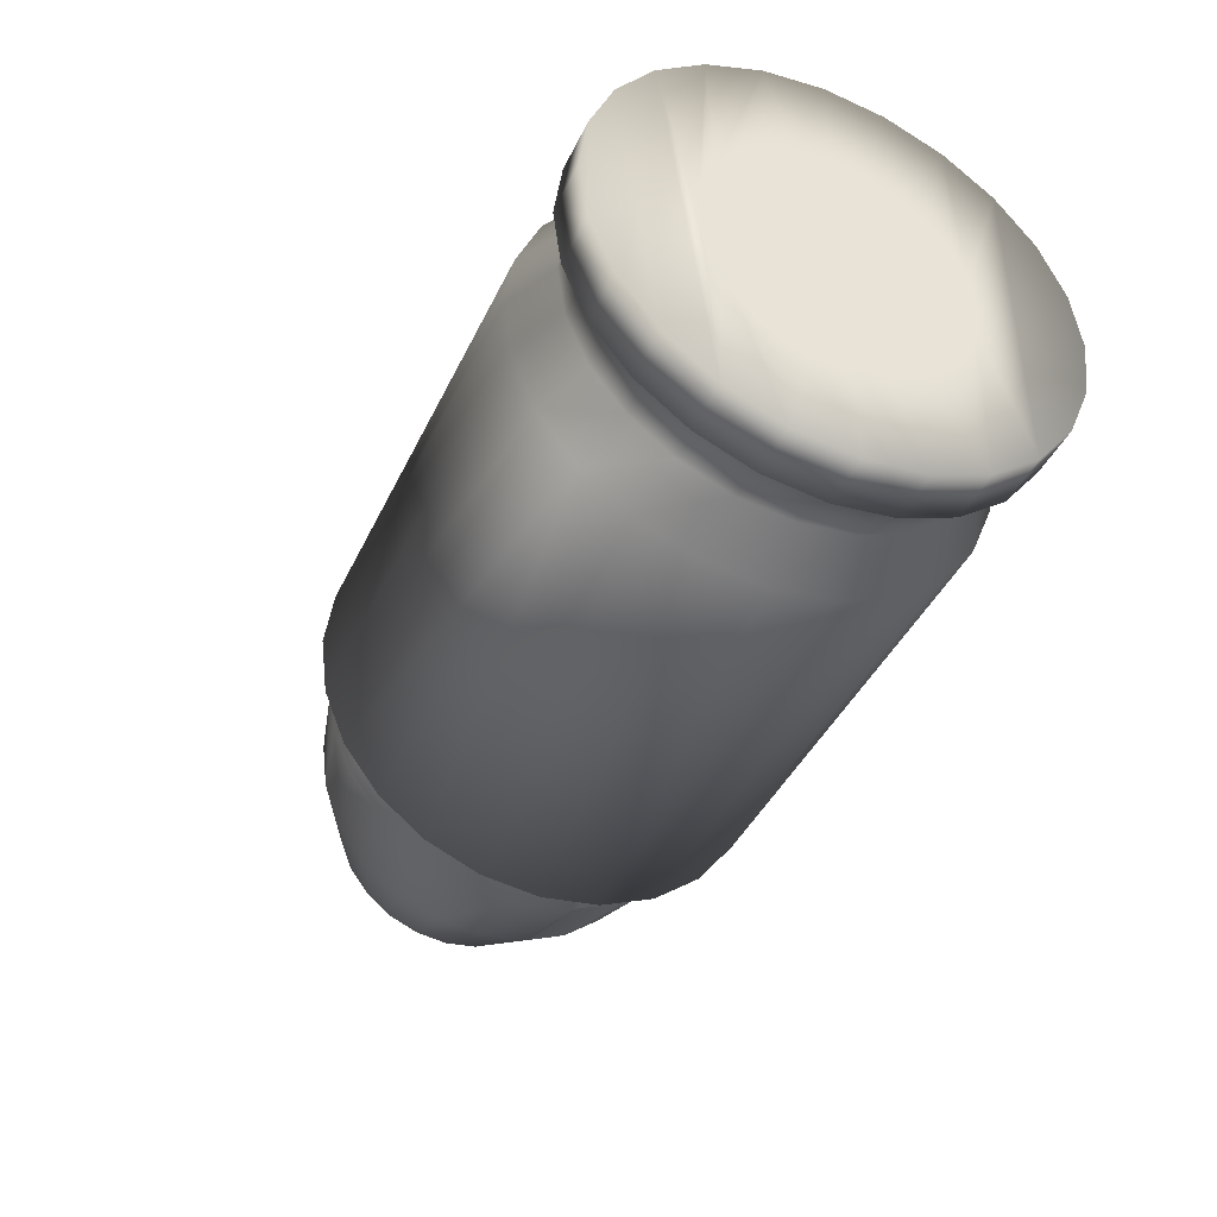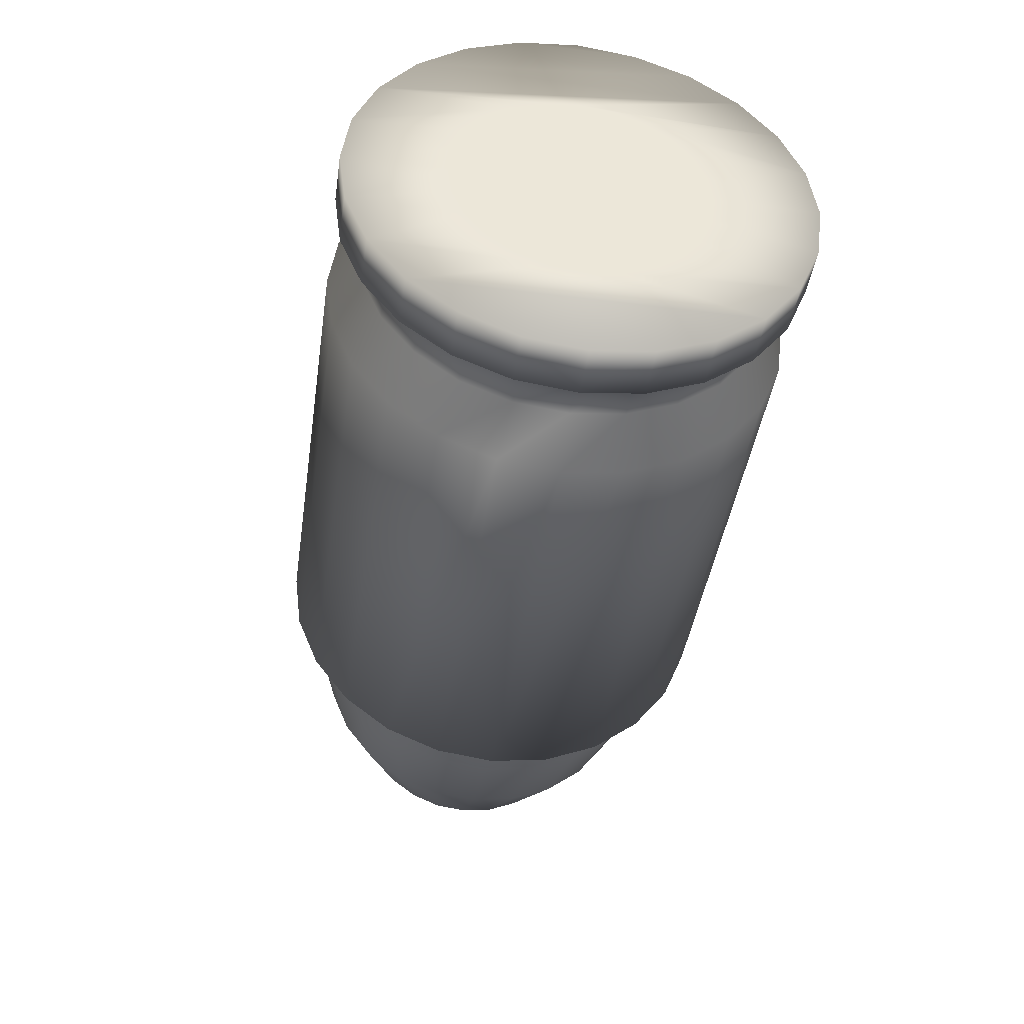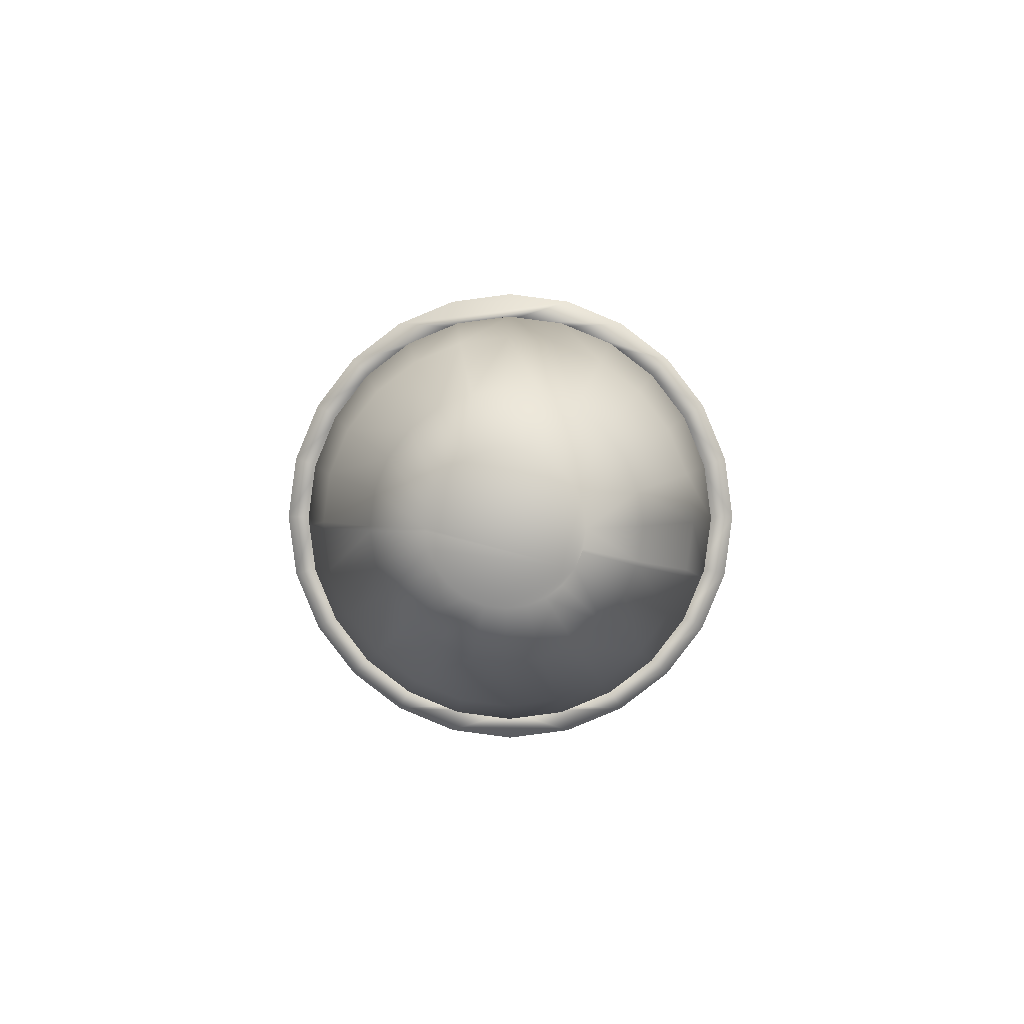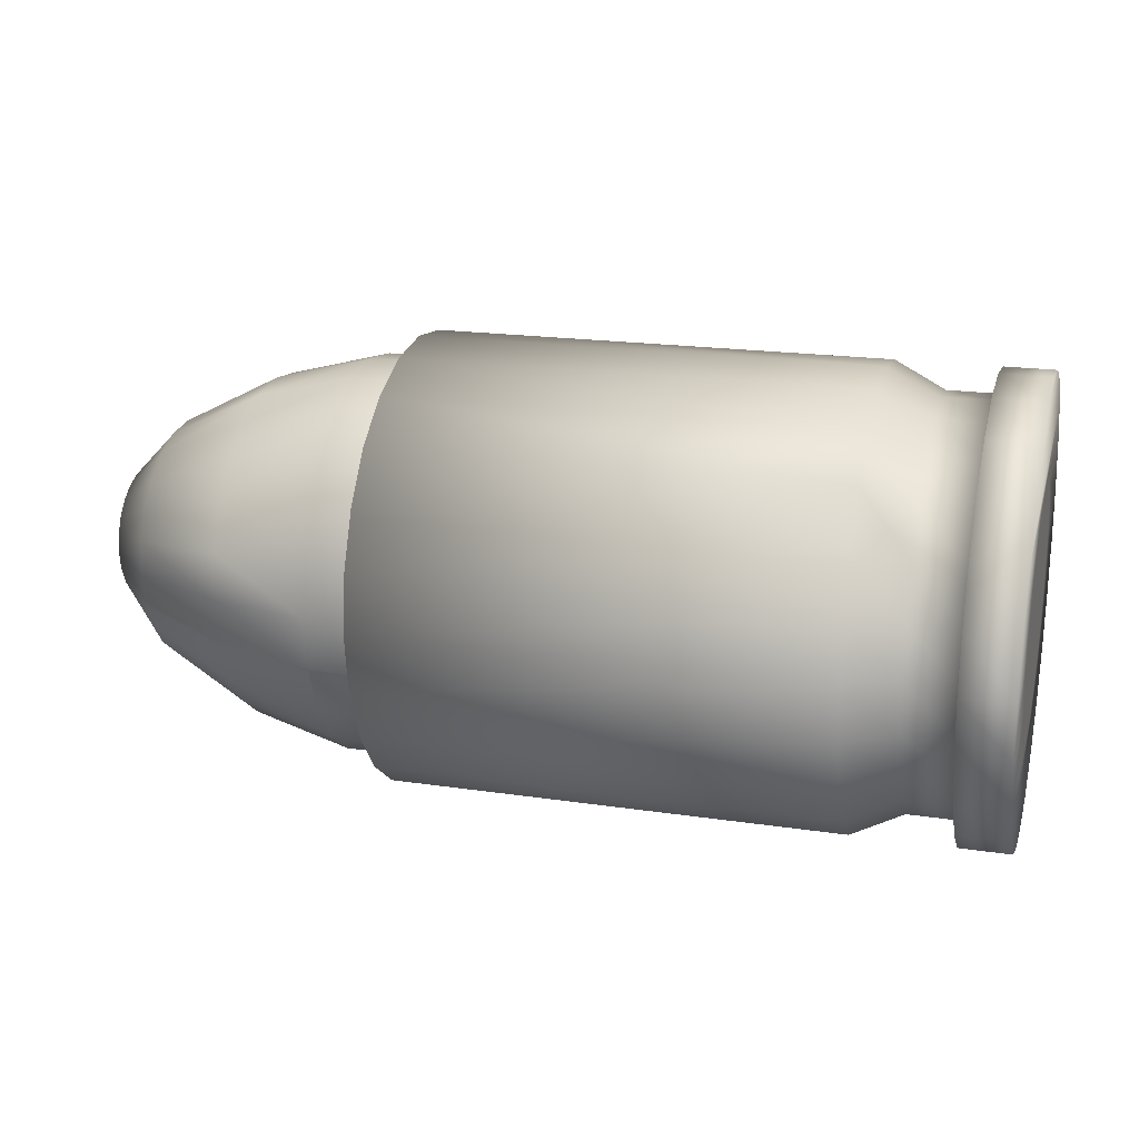
<metadata>
{"format":"obj","ext":"obj","renderer":"f3d","projection":"perspective","resolution":1024,"background":"white","views":[{"elev":-42.0,"azim":66.0,"up":"+Y"},{"elev":-42.7,"azim":81.6,"up":"+Z"},{"elev":1.8,"azim":-89.3,"up":"+Z"},{"elev":19.6,"azim":15.4,"up":"+Z"}]}
</metadata>
<code>
o Glock_Ammo
v 0.12 -0.2306 -0.06179
v 0.12 -0.2274 -0.06944
v 0.12 -0.2067 -0.1194
v -0.18 -0.2067 -0.1194
v -0.18 -0.2306 -0.06179
v 0.12 -0.1688 -0.1688
v 0.12 -0.1194 -0.2067
v 0.12 -0.06179 -0.2306
v 0.12 0 -0.2387
v 0.12 0.06179 -0.2306
v 0.12 0.1194 -0.2067
v 0.12 0.1688 -0.1688
v 0.12 0.2067 -0.1194
v 0.12 0.2306 -0.06179
v 0.12 0.2376 -0.008209
v 0.12 0.2387 0
v 0.12 0.2306 0.06179
v 0.12 0.2067 0.1194
v 0.12 0.1688 0.1688
v 0.12 0.1194 0.2067
v 0.12 0.06179 0.2306
v 0.12 0 0.2387
v 0.12 -0.06179 0.2306
v 0.12 -0.1194 0.2067
v 0.12 -0.1688 0.1688
v 0.12 -0.2067 0.1194
v 0.12 -0.2306 0.06179
v 0.12 -0.2387 0
v -0.18 -0.1688 -0.1688
v -0.18 -0.1194 -0.2067
v -0.18 -0.06179 -0.2306
v -0.18 -0 -0.2387
v -0.18 0.06179 -0.2306
v -0.18 0.1194 -0.2067
v -0.18 0.1688 -0.1688
v -0.18 0.2067 -0.1194
v -0.18 0.2306 -0.06179
v -0.18 0.2387 -0
v -0.18 0.2306 0.06179
v -0.18 0.2067 0.1194
v -0.18 0.1688 0.1688
v -0.18 0.1194 0.2067
v -0.18 0.06179 0.2306
v -0.18 -0 0.2387
v -0.18 -0.06179 0.2306
v -0.18 -0.1194 0.2067
v -0.18 -0.1688 0.1688
v -0.18 -0.2067 0.1194
v -0.18 -0.2306 0.06179
v -0.18 -0.2387 -0
v -0.18 -0.27 -0
v -0.18 -0.2608 0.06988
v -0.18 -0.2338 0.135
v -0.18 -0.1909 0.1909
v -0.18 -0.135 0.2338
v -0.18 -0.06988 0.2608
v 0.36 -0.135 0.2338
v 0.36 -0.06988 0.2608
v 0.42 -0.1199 0.2076
v 0.42 -0.06205 0.2316
v 0.36 -0.1909 0.1909
v 0.42 -0.1695 0.1695
v 0.36 -0.2338 0.135
v 0.36 -0.2608 0.06988
v 0.36 -0.27 0
v -0.18 -0.2608 -0.06988
v 0.36 -0.2608 -0.06988
v -0.18 -0.2338 -0.135
v 0.36 -0.2338 -0.135
v -0.18 -0.1909 -0.1909
v 0.36 -0.1909 -0.1909
v -0.18 -0.135 -0.2338
v 0.36 -0.135 -0.2338
v -0.18 -0.06988 -0.2608
v -0.18 0.06988 -0.2608
v -0.18 0.135 -0.2338
v -0.18 0.1909 -0.1909
v -0.18 0.2338 -0.135
v -0.18 0.2608 -0.06988
v -0.18 0.27 -0
v -0.18 0.2608 0.06988
v -0.18 0.2338 0.135
v -0.18 0.1909 0.1909
v -0.18 0.135 0.2338
v -0.18 0.06988 0.2608
v -0.18 -0 0.27
v 0.36 0 0.27
v 0.42 0 0.2397
v 0.48 -0.06205 0.2316
v 0.48 0 0.2397
v 0.48 -0.1199 0.2076
v 0.48 -0.1695 0.1695
v 0.42 -0.2076 0.1199
v 0.48 -0.2076 0.1199
v 0.42 -0.2316 0.06205
v 0.42 -0.2397 0
v 0.42 -0.2316 -0.06205
v 0.42 -0.2076 -0.1199
v 0.42 -0.1695 -0.1695
v 0.42 -0.1199 -0.2076
v 0.36 -0.06988 -0.2608
v 0.42 -0.06205 -0.2316
v -0.18 -0 -0.27
v 0.36 0 -0.27
v 0.36 0.06988 -0.2608
v 0.36 0.135 -0.2338
v 0.36 0.1909 -0.1909
v 0.36 0.2338 -0.135
v 0.36 0.2608 -0.06988
v 0.36 0.27 0
v 0.36 0.2608 0.06988
v 0.36 0.2338 0.135
v 0.36 0.1909 0.1909
v 0.36 0.135 0.2338
v 0.36 0.06988 0.2608
v 0.42 0.06205 0.2316
v 0.42 0.1199 0.2076
v 0.48 0.06205 0.2316
v 0.48 0.135 0.2338
v 0.48 -0.06988 0.2608
v 0.48 0.06988 0.2608
v 0.48 0 0.27
v 0.54 -0.06988 0.2608
v 0.54 0 0.27
v 0.48 -0.135 0.2338
v 0.54 -0.135 0.2338
v 0.48 -0.1909 0.1909
v 0.48 -0.2338 0.135
v 0.48 -0.2608 0.06988
v 0.48 -0.2316 0.06205
v 0.48 -0.2397 0
v 0.48 -0.2316 -0.06205
v 0.48 -0.2076 -0.1199
v 0.48 -0.1695 -0.1695
v 0.48 -0.1199 -0.2076
v 0.48 -0.06205 -0.2316
v 0.42 0 -0.2397
v 0.48 0 -0.2397
v 0.42 0.06205 -0.2316
v 0.42 0.1199 -0.2076
v 0.42 0.1695 -0.1695
v 0.42 0.2076 -0.1199
v 0.42 0.2316 -0.06205
v 0.42 0.2397 0
v 0.42 0.2316 0.06205
v 0.42 0.2076 0.1199
v 0.42 0.1695 0.1695
v 0.48 0.1199 0.2076
v 0.48 0.1695 0.1695
v 0.48 0.1909 0.1909
v 0.54 0.135 0.2338
v 0.54 0.1909 0.1909
v 0.54 0.06988 0.2608
v 0.54 -0.1909 0.1909
v 0.54 -0.2338 0.135
v 0.54 -0.2608 0.06988
v 0.48 -0.27 0
v 0.54 -0.27 0
v 0.48 -0.2608 -0.06988
v 0.48 -0.2338 -0.135
v 0.48 -0.1909 -0.1909
v 0.48 -0.135 -0.2338
v 0.48 -0.06988 -0.2608
v 0.48 0.06988 -0.2608
v 0.48 0.135 -0.2338
v 0.48 0.06205 -0.2316
v 0.48 0.1199 -0.2076
v 0.48 0.1909 -0.1909
v 0.48 0.1695 -0.1695
v 0.48 0.2338 -0.135
v 0.48 0.2076 -0.1199
v 0.48 0.2608 -0.06988
v 0.48 0.2316 -0.06205
v 0.48 0.2397 0
v 0.48 0.27 0
v 0.48 0.2316 0.06205
v 0.48 0.2608 0.06988
v 0.48 0.2076 0.1199
v 0.48 0.2338 0.135
v 0.54 0.2338 0.135
v 0.54 0 0.149
v 0.54 0.03855 0.1439
v 0.54 -0.129 -0.07448
v 0.54 -0.1053 -0.1053
v 0.54 -0.07448 -0.129
v 0.54 -0.03855 -0.1439
v 0.54 0 -0.149
v 0.54 0.03855 -0.1439
v 0.54 0.07448 -0.129
v 0.54 0.1053 -0.1053
v 0.54 0.129 -0.07448
v 0.54 0.1439 -0.03855
v 0.54 0.149 0
v 0.54 0.1439 0.03855
v 0.54 0.129 0.07448
v 0.54 0.1053 0.1053
v 0.54 0.07448 0.129
v 0.54 -0.03855 0.1439
v 0.54 -0.07448 0.129
v 0.54 -0.1053 0.1053
v 0.54 -0.129 0.07448
v 0.54 -0.1439 0.03855
v 0.54 -0.149 0
v 0.54 -0.1439 -0.03855
v 0.54 -0.2338 -0.135
v 0.54 -0.2608 -0.06988
v 0.54 -0.1909 -0.1909
v 0.54 -0.135 -0.2338
v 0.54 -0.06988 -0.2608
v 0.48 0 -0.27
v 0.54 0 -0.27
v 0.54 0.06988 -0.2608
v 0.54 0.135 -0.2338
v 0.54 0.1909 -0.1909
v 0.54 0.2338 -0.135
v 0.54 0.2608 -0.06988
v 0.54 0.27 0
v 0.54 0.2608 0.06988
v 0.06 -0.2274 -0.06944
v 0.06 -0.2067 -0.1194
v 0.06 -0.1688 -0.1688
v 0.06 -0.1194 -0.2067
v 0.06 -0.06179 -0.2306
v 0.06 0 -0.2387
v 0.06 0.06179 -0.2306
v 0.06 0.1194 -0.2067
v 0.06 0.1688 -0.1688
v 0.06 0.2067 -0.1194
v 0.06 0.2306 -0.06179
v 0.06 0.2376 -0.008209
v 0.06 0.2387 0
v 0.06 0.2306 0.06179
v 0.06 0.2067 0.1194
v 0.06 0.1688 0.1688
v 0.06 0.1194 0.2067
v 0.06 0.06179 0.2306
v 0.06 0 0.2387
v 0.06 -0.06179 0.2306
v 0.06 -0.1194 0.2067
v 0.06 -0.1688 0.1688
v 0.06 -0.2067 0.1194
v 0.06 -0.2306 0.06179
v 0.06 -0.2387 0
v 0.06 -0.2306 -0.06179
v -0.24 -0.2274 -0.06944
v -0.24 -0.2067 -0.1194
v -0.24 -0.2306 -0.06179
v -0.24 -0.2387 -0
v -0.24 -0.2306 0.06179
v -0.24 -0.2067 0.1194
v -0.24 -0.1688 0.1688
v -0.24 -0.1194 0.2067
v -0.24 -0.06179 0.2306
v -0.24 -0 0.2387
v -0.24 0.06179 0.2306
v -0.24 0.1194 0.2067
v -0.24 0.1688 0.1688
v -0.24 0.2067 0.1194
v -0.24 0.2306 0.06179
v -0.24 0.2387 -0
v -0.24 0.2376 -0.00821
v -0.24 0.2306 -0.06179
v -0.24 0.2067 -0.1194
v -0.24 0.1688 -0.1688
v -0.24 0.1194 -0.2067
v -0.24 0.06179 -0.2306
v -0.24 -0 -0.2387
v -0.24 -0.06179 -0.2306
v -0.24 -0.1194 -0.2067
v -0.24 -0.1688 -0.1688
v -0.36 -0.1979 -0.06041
v -0.36 -0.1799 -0.1038
v -0.48 -0.1385 -0.04229
v -0.48 -0.1259 -0.07269
v -0.54 -0.07895 -0.0241
v -0.54 -0.07177 -0.04143
v -0.54 -0.08004 -0.02145
v -0.54 -0.08287 -0
v -0.54 -0.08004 0.02145
v -0.54 -0.07177 0.04143
v -0.54 -0.0586 0.0586
v -0.54 -0.04143 0.07177
v -0.54 -0.02145 0.08004
v -0.54 -0 0.08287
v -0.54 0.02145 0.08004
v -0.54 0.04143 0.07177
v -0.54 0.0586 0.0586
v -0.54 0.07177 0.04143
v -0.54 0.08004 0.02145
v -0.54 0.08287 -0
v -0.54 0.08249 -0.00285
v -0.54 0.08004 -0.02145
v -0.54 0.07177 -0.04143
v -0.54 0.0586 -0.0586
v -0.54 0.04143 -0.07177
v -0.54 0.02145 -0.08004
v -0.54 -0 -0.08287
v -0.54 -0.02145 -0.08004
v -0.54 -0.04143 -0.07177
v -0.54 -0.0586 -0.0586
v -0.48 -0.1404 -0.03763
v -0.36 -0.2006 -0.05375
v -0.36 -0.2077 -0
v -0.48 -0.1454 -0
v -0.48 -0.1404 0.03763
v -0.48 -0.1259 0.07269
v -0.48 -0.1028 0.1028
v -0.48 -0.07269 0.1259
v -0.48 -0.03763 0.1404
v -0.48 -0 0.1454
v -0.48 0.03763 0.1404
v -0.36 -0 0.2077
v -0.36 0.05375 0.2006
v -0.36 0.1038 0.1799
v -0.36 0.1469 0.1469
v -0.36 0.1799 0.1038
v -0.36 0.2006 0.05375
v -0.36 0.2077 -0
v -0.36 0.2067 -0.007142
v -0.36 0.2006 -0.05375
v -0.36 0.1799 -0.1038
v -0.36 0.1469 -0.1469
v -0.36 0.1038 -0.1799
v -0.36 0.05375 -0.2006
v -0.36 -0 -0.2077
v -0.36 -0.05375 -0.2006
v -0.36 -0.1038 -0.1799
v -0.36 -0.1469 -0.1469
v -0.48 -0.1028 -0.1028
v -0.48 -0.07269 -0.1259
v -0.48 -0.03763 -0.1404
v -0.48 -0 -0.1454
v -0.48 0.03763 -0.1404
v -0.48 0.07269 -0.1259
v -0.48 0.1028 -0.1028
v -0.48 0.1259 -0.07269
v -0.48 0.1404 -0.03763
v -0.48 0.1447 -0.005
v -0.48 0.1454 -0
v -0.48 0.1404 0.03763
v -0.48 0.1259 0.07269
v -0.48 0.1028 0.1028
v -0.48 0.07269 0.1259
v -0.36 -0.05375 0.2006
v -0.36 -0.1038 0.1799
v -0.36 -0.1469 0.1469
v -0.36 -0.1799 0.1038
v -0.36 -0.2006 0.05375
f 1 2 3 4 5
f 2 3 6 7 8 9 10 11 12 13 14 15 16 17 18 19 20 21 22 23 24 25 26 27 28 1
f 4 3 6 29
f 29 6 7 30
f 30 7 8 31
f 31 8 9 32
f 32 9 10 33
f 33 10 11 34
f 34 11 12 35
f 35 12 13 36
f 36 13 14 37
f 14 15 16 38 37
f 38 16 17 39
f 39 17 18 40
f 40 18 19 41
f 41 19 20 42
f 42 20 21 43
f 43 21 22 44
f 44 22 23 45
f 45 23 24 46
f 46 24 25 47
f 47 25 26 48
f 48 26 27 49
f 49 27 28 50
f 50 28 1 5
f 51 50 5
f 51 49 50
f 52 49 51
f 52 48 49
f 53 48 52
f 53 47 48
f 54 47 53
f 54 46 47
f 54 45 46
f 55 45 54
f 55 44 45
f 44 55 56
f 57 58 56 55
f 58 57 59 60
f 57 61 62 59
f 61 57 55 54
f 53 63 61 54
f 52 64 63 53
f 51 65 64 52
f 66 67 65 51
f 68 69 67 66
f 70 71 69 68
f 71 70 72 73
f 70 30 72
f 70 29 30
f 68 29 70
f 68 4 29
f 66 4 68
f 66 5 4
f 51 5 66
f 72 30 31
f 72 31 32
f 72 32 74
f 74 32 75
f 32 76 75
f 33 76 32
f 34 76 33
f 34 77 76
f 35 77 34
f 35 78 77
f 36 78 35
f 36 79 78
f 37 79 36
f 38 79 37
f 38 80 79
f 39 80 38
f 39 81 80
f 40 81 39
f 40 82 81
f 41 82 40
f 41 83 82
f 42 83 41
f 43 83 42
f 43 84 83
f 44 84 43
f 56 84 44
f 56 85 84
f 85 56 86
f 56 58 87 86
f 87 58 60 88
f 88 60 89 90
f 60 59 91 89
f 59 62 92 91
f 62 93 94 92
f 61 63 93 62
f 63 64 95 93
f 64 65 96 95
f 65 67 97 96
f 67 69 98 97
f 69 71 99 98
f 71 73 100 99
f 73 101 102 100
f 72 74 101 73
f 74 103 104 101
f 74 75 103
f 103 75 105 104
f 105 75 76 106
f 76 77 107 106
f 78 108 107 77
f 79 109 108 78
f 80 110 109 79
f 81 111 110 80
f 82 112 111 81
f 83 113 112 82
f 84 114 113 83
f 115 114 84 85
f 114 115 116 117
f 115 87 88 116
f 87 115 85 86
f 116 88 90 118
f 90 119 118
f 120 119 90
f 120 121 119
f 121 120 122
f 122 120 123 124
f 120 125 126 123
f 90 125 120
f 125 90 89
f 125 89 127
f 127 89 91
f 127 91 92
f 127 92 128
f 128 92 94
f 128 94 129
f 129 94 130
f 93 95 130 94
f 95 96 131 130
f 96 97 132 131
f 97 98 133 132
f 98 99 134 133
f 99 100 135 134
f 100 102 136 135
f 102 137 138 136
f 101 104 137 102
f 104 105 139 137
f 105 106 140 139
f 106 107 141 140
f 107 108 142 141
f 108 109 143 142
f 109 110 144 143
f 110 111 145 144
f 111 112 146 145
f 112 113 147 146
f 113 114 117 147
f 147 117 148 149
f 117 116 118 148
f 118 150 148
f 118 119 150
f 150 119 151 152
f 119 121 153 151
f 121 122 124 153
f 123 153 124
f 153 123 126
f 153 126 151
f 151 126 154
f 125 127 154 126
f 127 128 155 154
f 128 129 156 155
f 129 157 158 156
f 129 130 157
f 157 130 131
f 157 131 132
f 157 132 159
f 159 132 133
f 159 133 160
f 160 133 134
f 160 134 161
f 161 134 135
f 161 135 162
f 162 135 136
f 162 136 138
f 162 138 163
f 163 138 164
f 138 165 164
f 166 165 138
f 167 165 166
f 167 168 165
f 169 168 167
f 169 170 168
f 171 170 169
f 171 172 170
f 173 172 171
f 174 172 173
f 174 175 172
f 176 175 174
f 176 177 175
f 178 177 176
f 178 179 177
f 149 179 178
f 149 150 179
f 148 150 149
f 179 150 152 180
f 181 180 152
f 180 181 182
f 183 184 185 186 187 188 189 190 191 192 193 194 195 196 197 182 181 198 199 200 201 202 203 204
f 183 205 184
f 183 206 205
f 204 206 183
f 203 206 204
f 203 158 206
f 202 158 203
f 202 156 158
f 201 156 202
f 200 156 201
f 199 156 200
f 199 155 156
f 198 155 199
f 181 155 198
f 152 155 181
f 152 154 155
f 151 154 152
f 157 159 206 158
f 159 160 205 206
f 160 161 207 205
f 161 162 208 207
f 162 163 209 208
f 163 210 211 209
f 163 164 210
f 210 164 212 211
f 164 165 213 212
f 165 168 214 213
f 168 170 215 214
f 170 172 216 215
f 172 175 217 216
f 175 177 218 217
f 177 179 180 218
f 180 197 218
f 180 182 197
f 218 197 196
f 218 196 195
f 218 195 194
f 218 194 217
f 217 194 193
f 217 193 192
f 217 192 216
f 216 192 191
f 216 191 215
f 215 191 190
f 215 190 189
f 215 189 188
f 215 188 214
f 214 188 187
f 214 187 207
f 186 207 187
f 186 205 207
f 185 205 186
f 184 205 185
f 214 207 208
f 214 208 213
f 213 208 209
f 213 209 212
f 212 209 211
f 146 147 149 178
f 145 146 178 176
f 144 145 176 174
f 143 144 174 173
f 142 143 173 171
f 141 142 171 169
f 140 141 169 167
f 139 140 167 166
f 137 139 166 138
f 219 220 221 222 223 224 225 226 227 228 229 230 231 232 233 234 235 236 237 238 239 240 241 242 243 244
f 220 219 245 246
f 219 244 247 245
f 244 243 248 247
f 243 242 249 248
f 242 241 250 249
f 241 240 251 250
f 240 239 252 251
f 239 238 253 252
f 238 237 254 253
f 237 236 255 254
f 236 235 256 255
f 235 234 257 256
f 234 233 258 257
f 233 232 259 258
f 232 231 260 259
f 231 230 261 260
f 230 229 262 261
f 229 228 263 262
f 228 227 264 263
f 227 226 265 264
f 226 225 266 265
f 225 224 267 266
f 224 223 268 267
f 223 222 269 268
f 222 221 270 269
f 221 220 246 270
f 246 245 247 248 249 250 251 252 253 254 255 256 257 258 259 260 261 262 263 264 265 266 267 268 269 270
f 271 272 246 245
f 273 274 272 271
f 275 276 274 273
f 276 275 277 278 279 280 281 282 283 284 285 286 287 288 289 290 291 292 293 294 295 296 297 298 299 300
f 277 275 273 301
f 301 273 271 302
f 302 271 245 247
f 303 302 247 248
f 304 301 302 303
f 278 277 301 304
f 305 279 278 304
f 306 280 279 305
f 307 281 280 306
f 308 282 281 307
f 309 283 282 308
f 310 284 283 309
f 310 311 285 284
f 312 313 311 310
f 254 255 313 312
f 255 256 314 313
f 256 257 315 314
f 315 257 258 316
f 316 258 259 317
f 317 259 260 318
f 318 260 261 319
f 319 261 262 320
f 320 262 263 321
f 321 263 264 322
f 264 265 323 322
f 265 266 324 323
f 266 267 325 324
f 268 326 325 267
f 269 327 326 268
f 270 328 327 269
f 272 328 270 246
f 274 329 328 272
f 276 300 329 274
f 329 300 299 330
f 330 299 298 331
f 331 298 297 332
f 333 332 297 296
f 324 325 332 333
f 326 331 332 325
f 327 330 331 326
f 328 329 330 327
f 323 324 333 334
f 334 333 296 295
f 335 334 295 294
f 322 323 334 335
f 336 321 322 335
f 337 320 321 336
f 338 319 320 337
f 339 318 319 338
f 340 317 318 339
f 341 316 317 340
f 342 315 316 341
f 314 315 342 343
f 343 342 287 286
f 342 341 288 287
f 341 340 289 288
f 340 339 290 289
f 290 339 338 291
f 291 338 337 292
f 292 337 336 293
f 293 336 335 294
f 311 343 286 285
f 313 314 343 311
f 254 312 344 253
f 312 310 309 344
f 344 309 308 345
f 345 308 307 346
f 307 306 347 346
f 306 305 348 347
f 305 304 303 348
f 348 303 248 249
f 347 348 249 250
f 346 347 250 251
f 252 345 346 251
f 253 344 345 252

</code>
